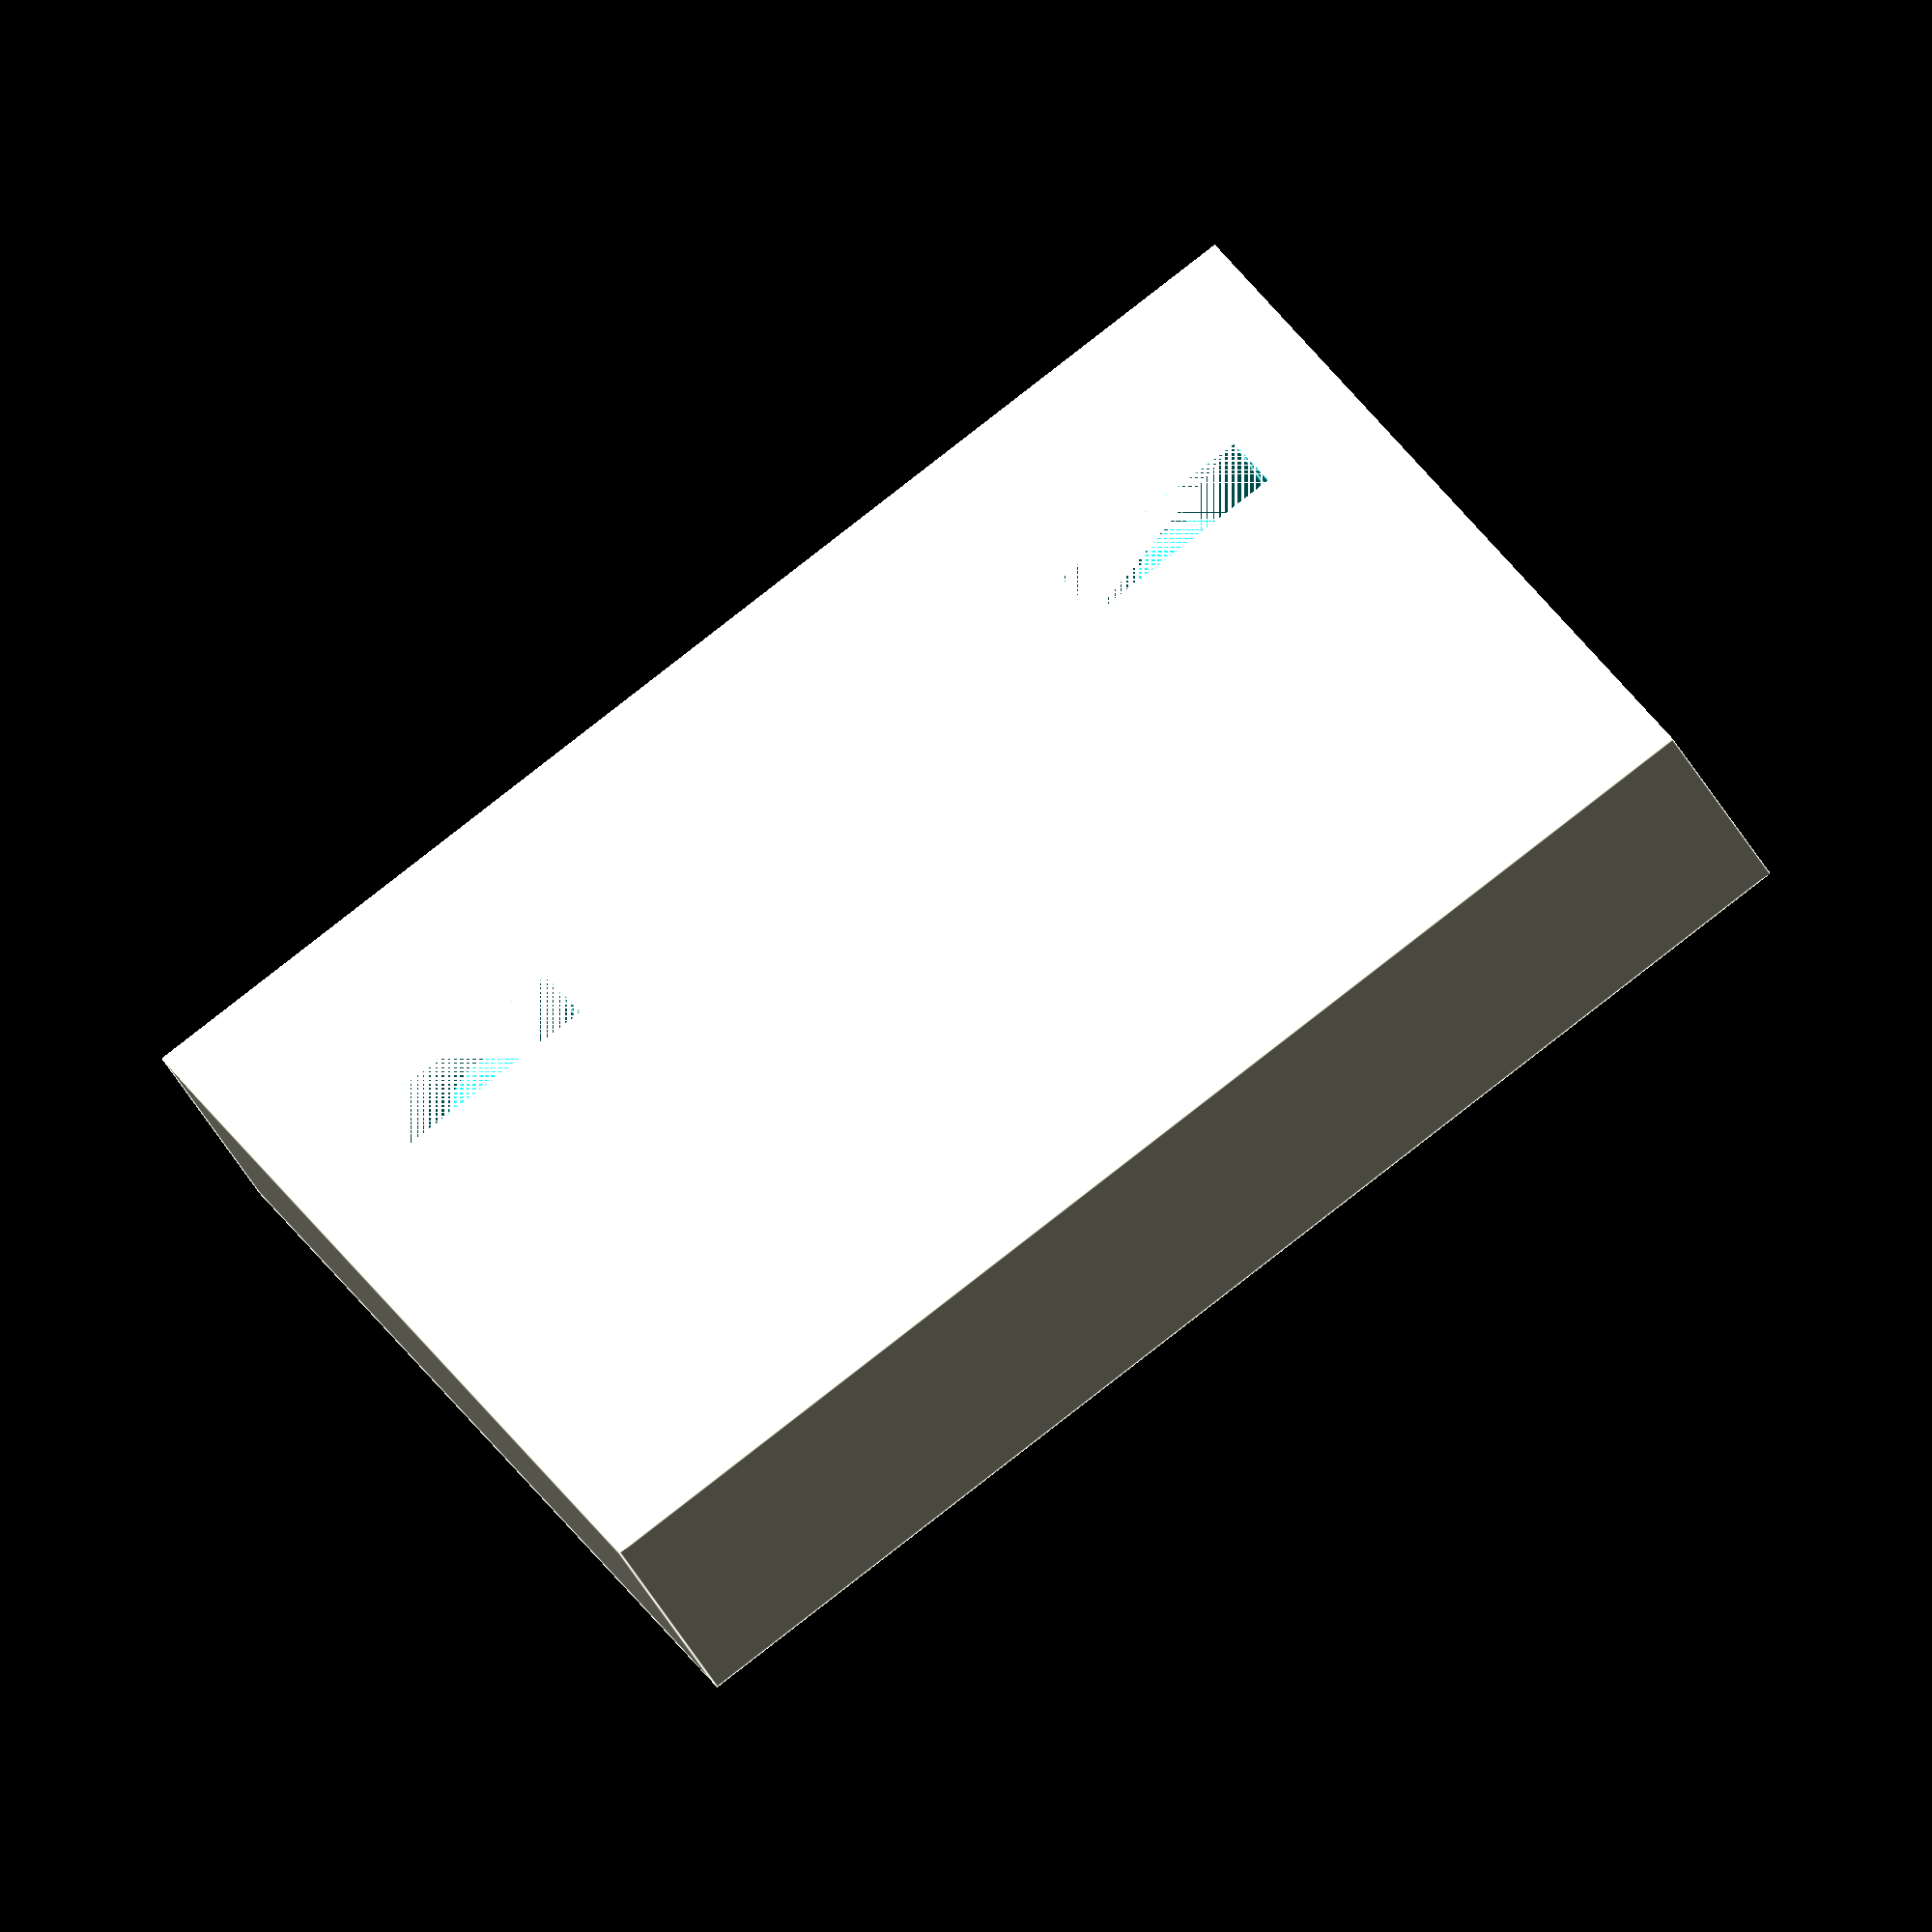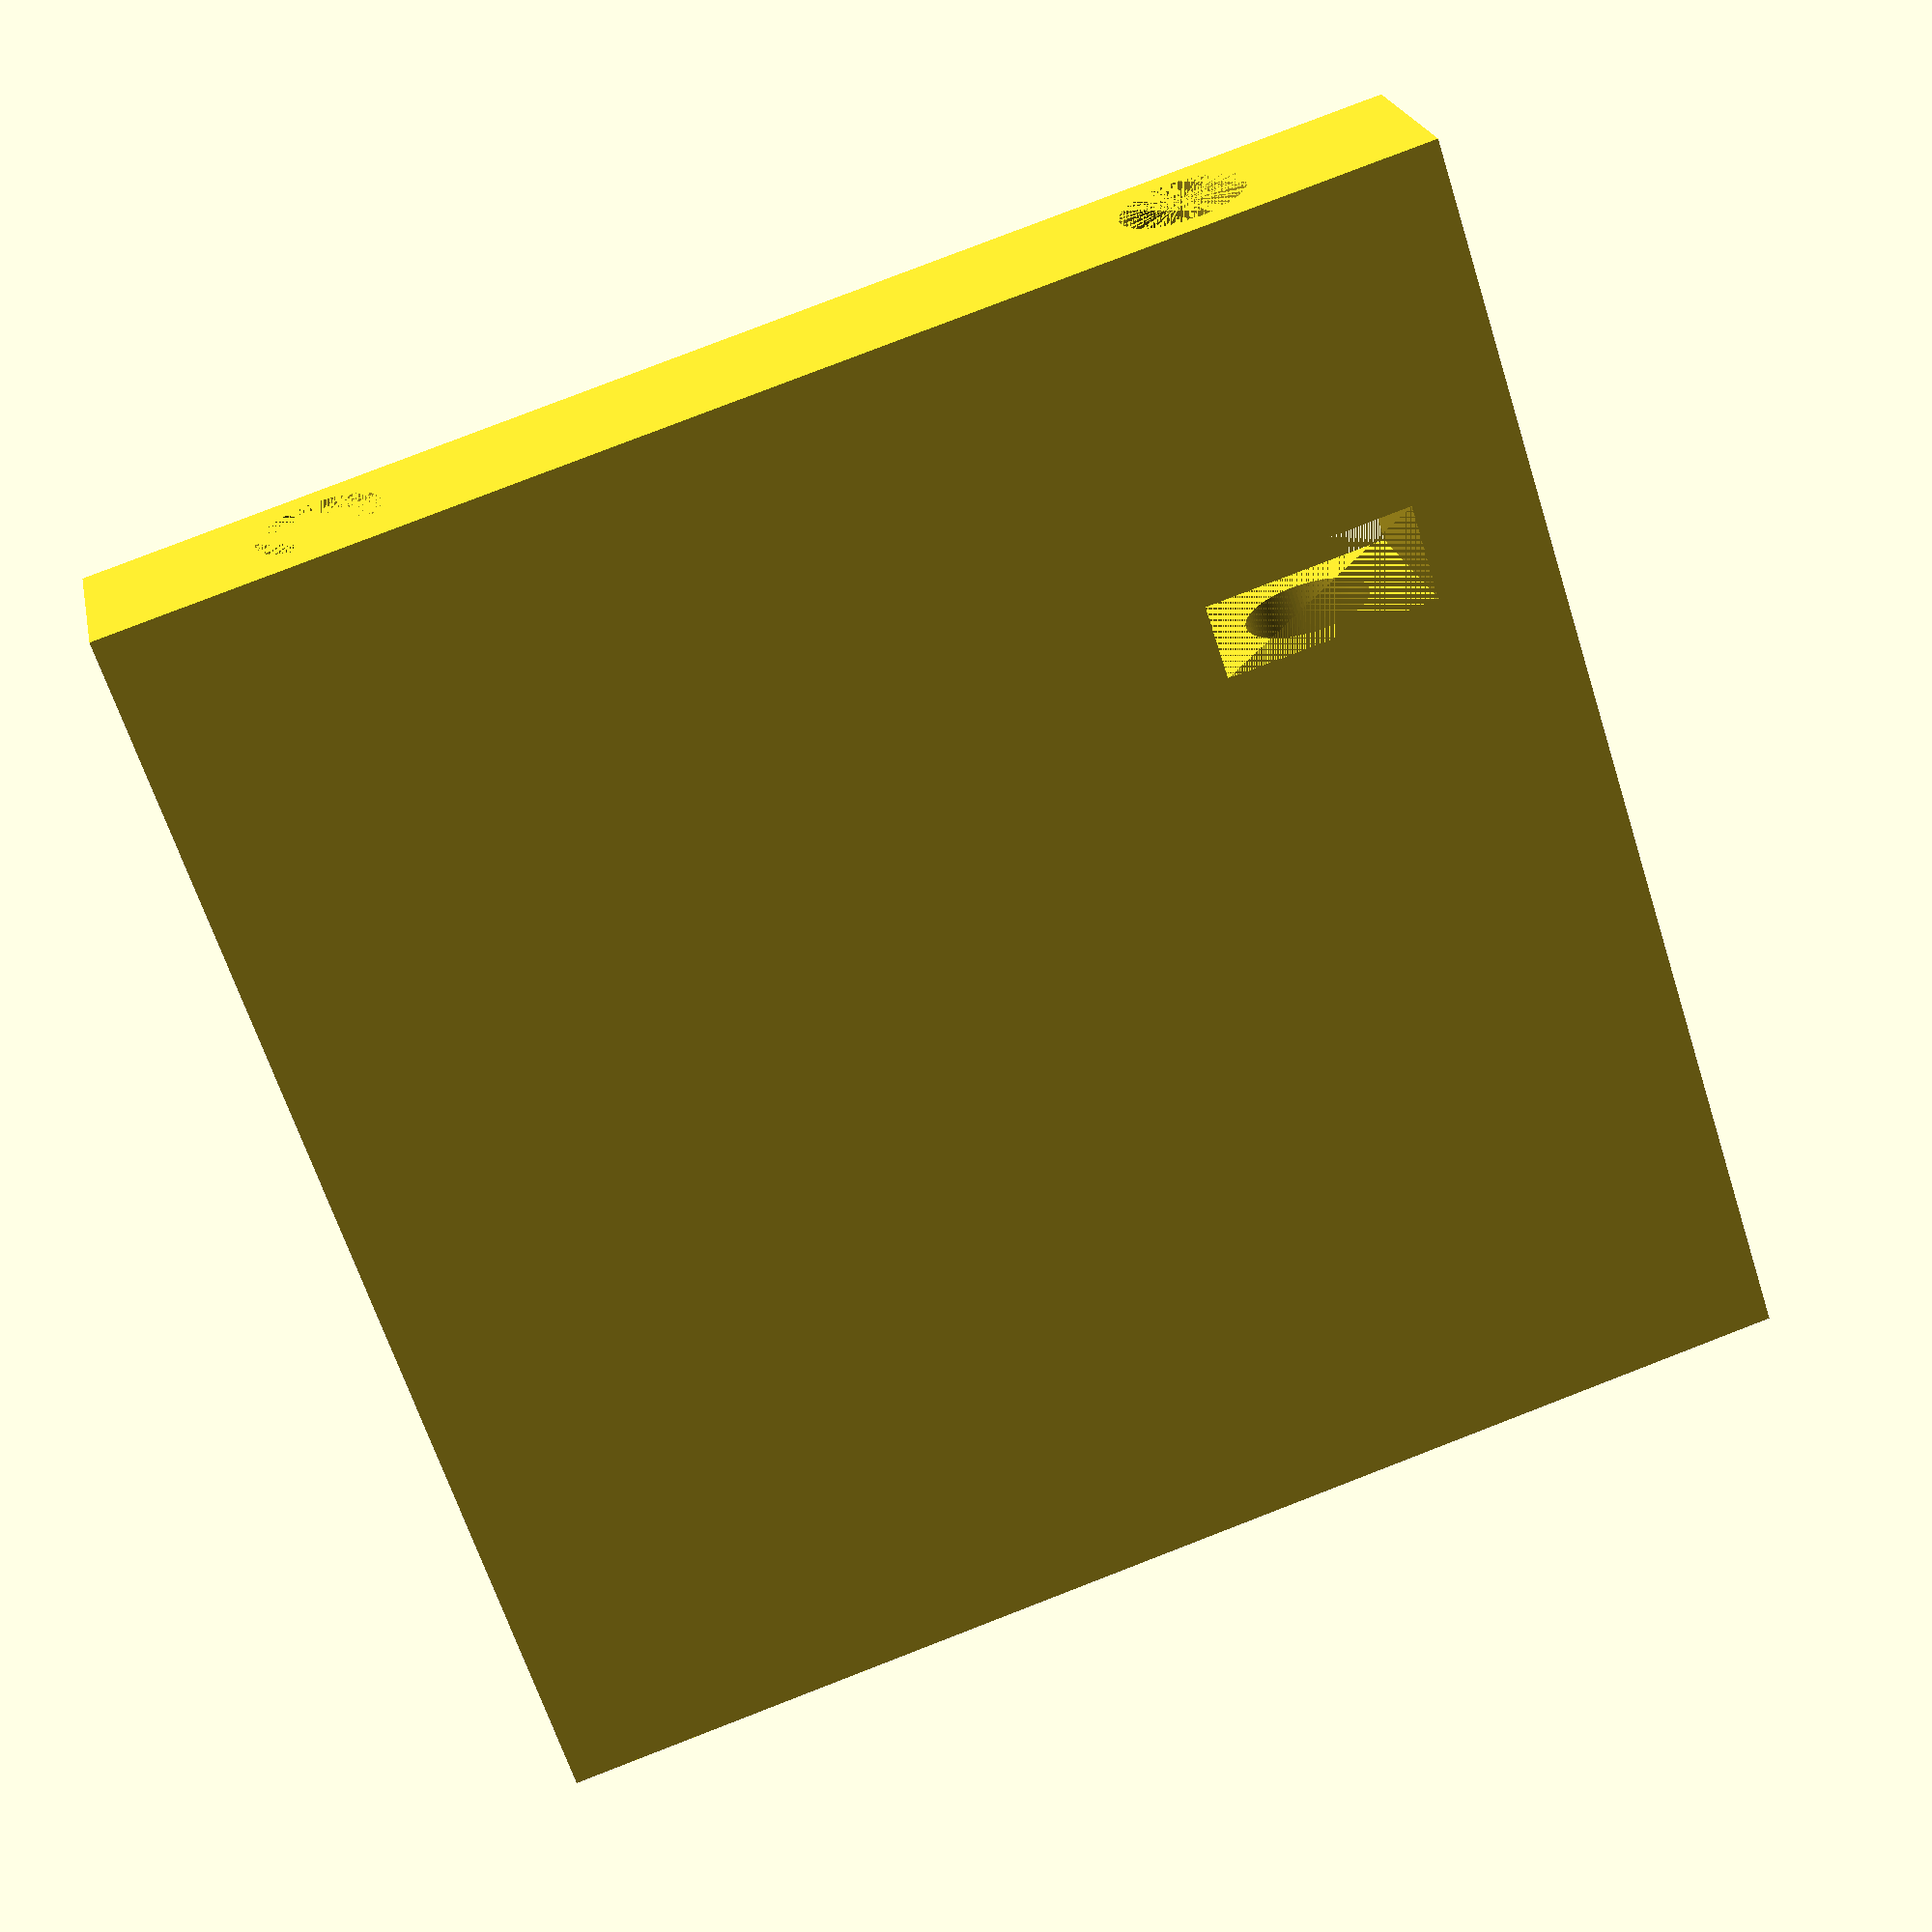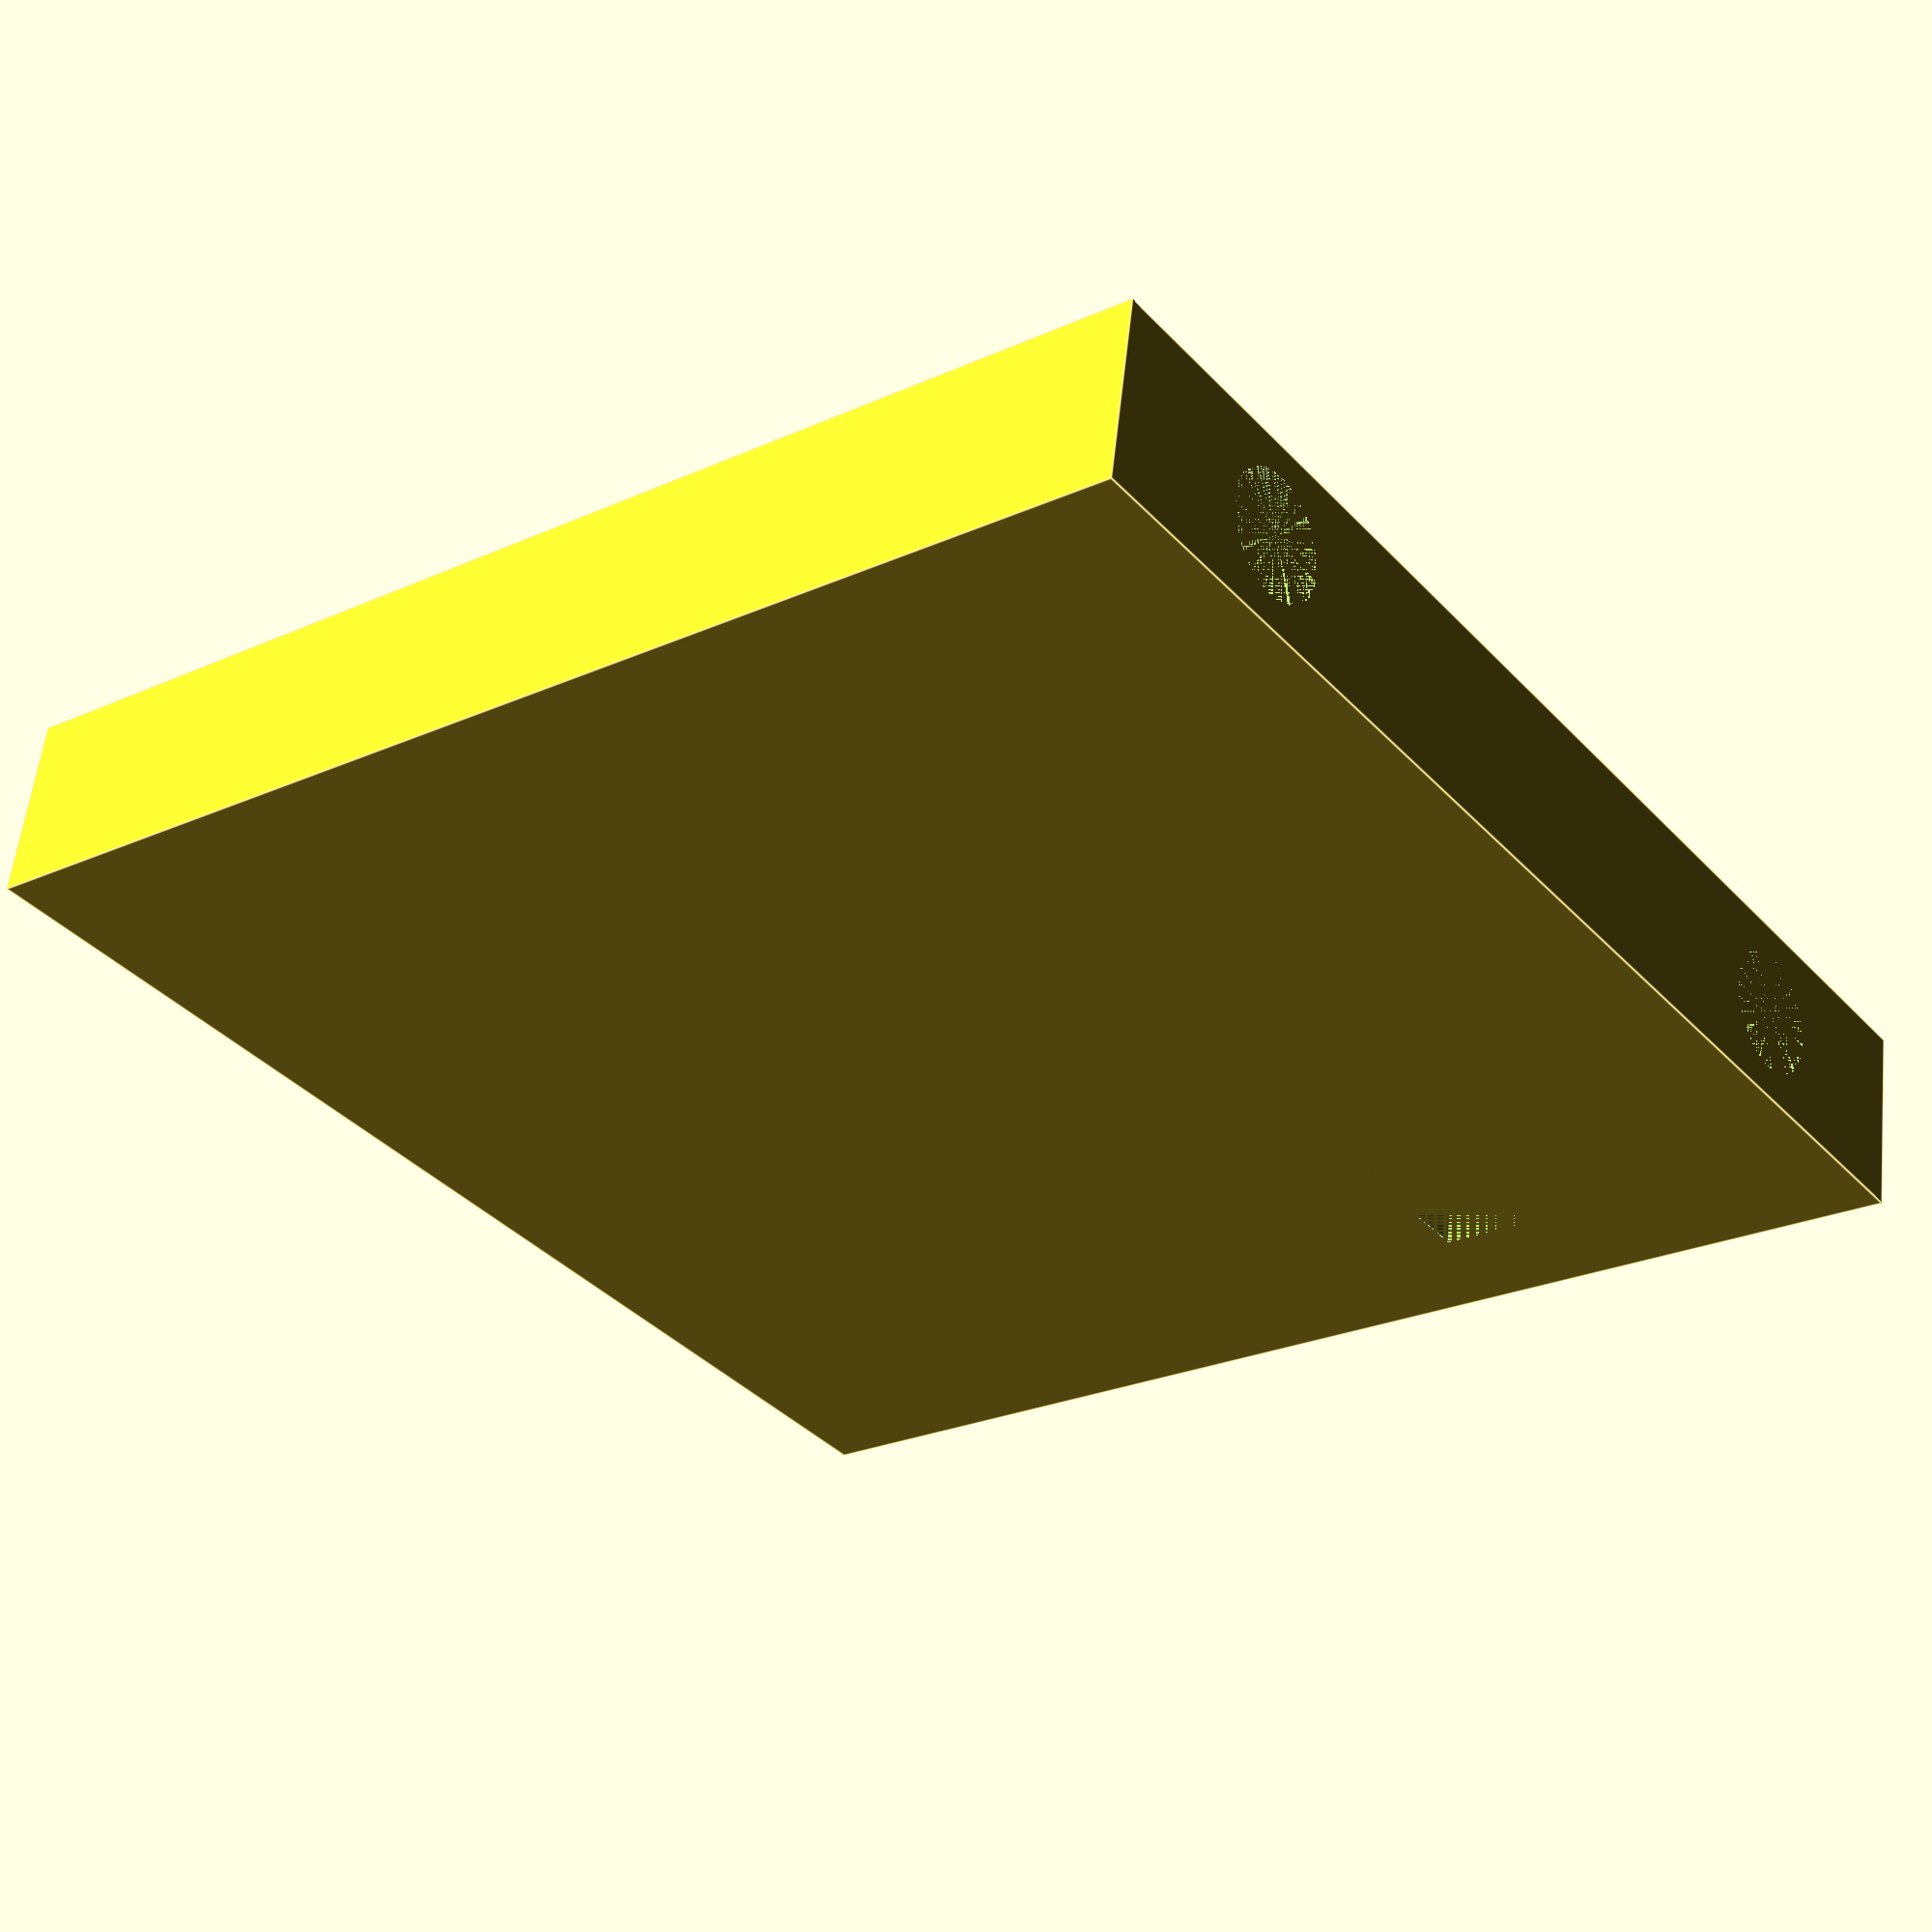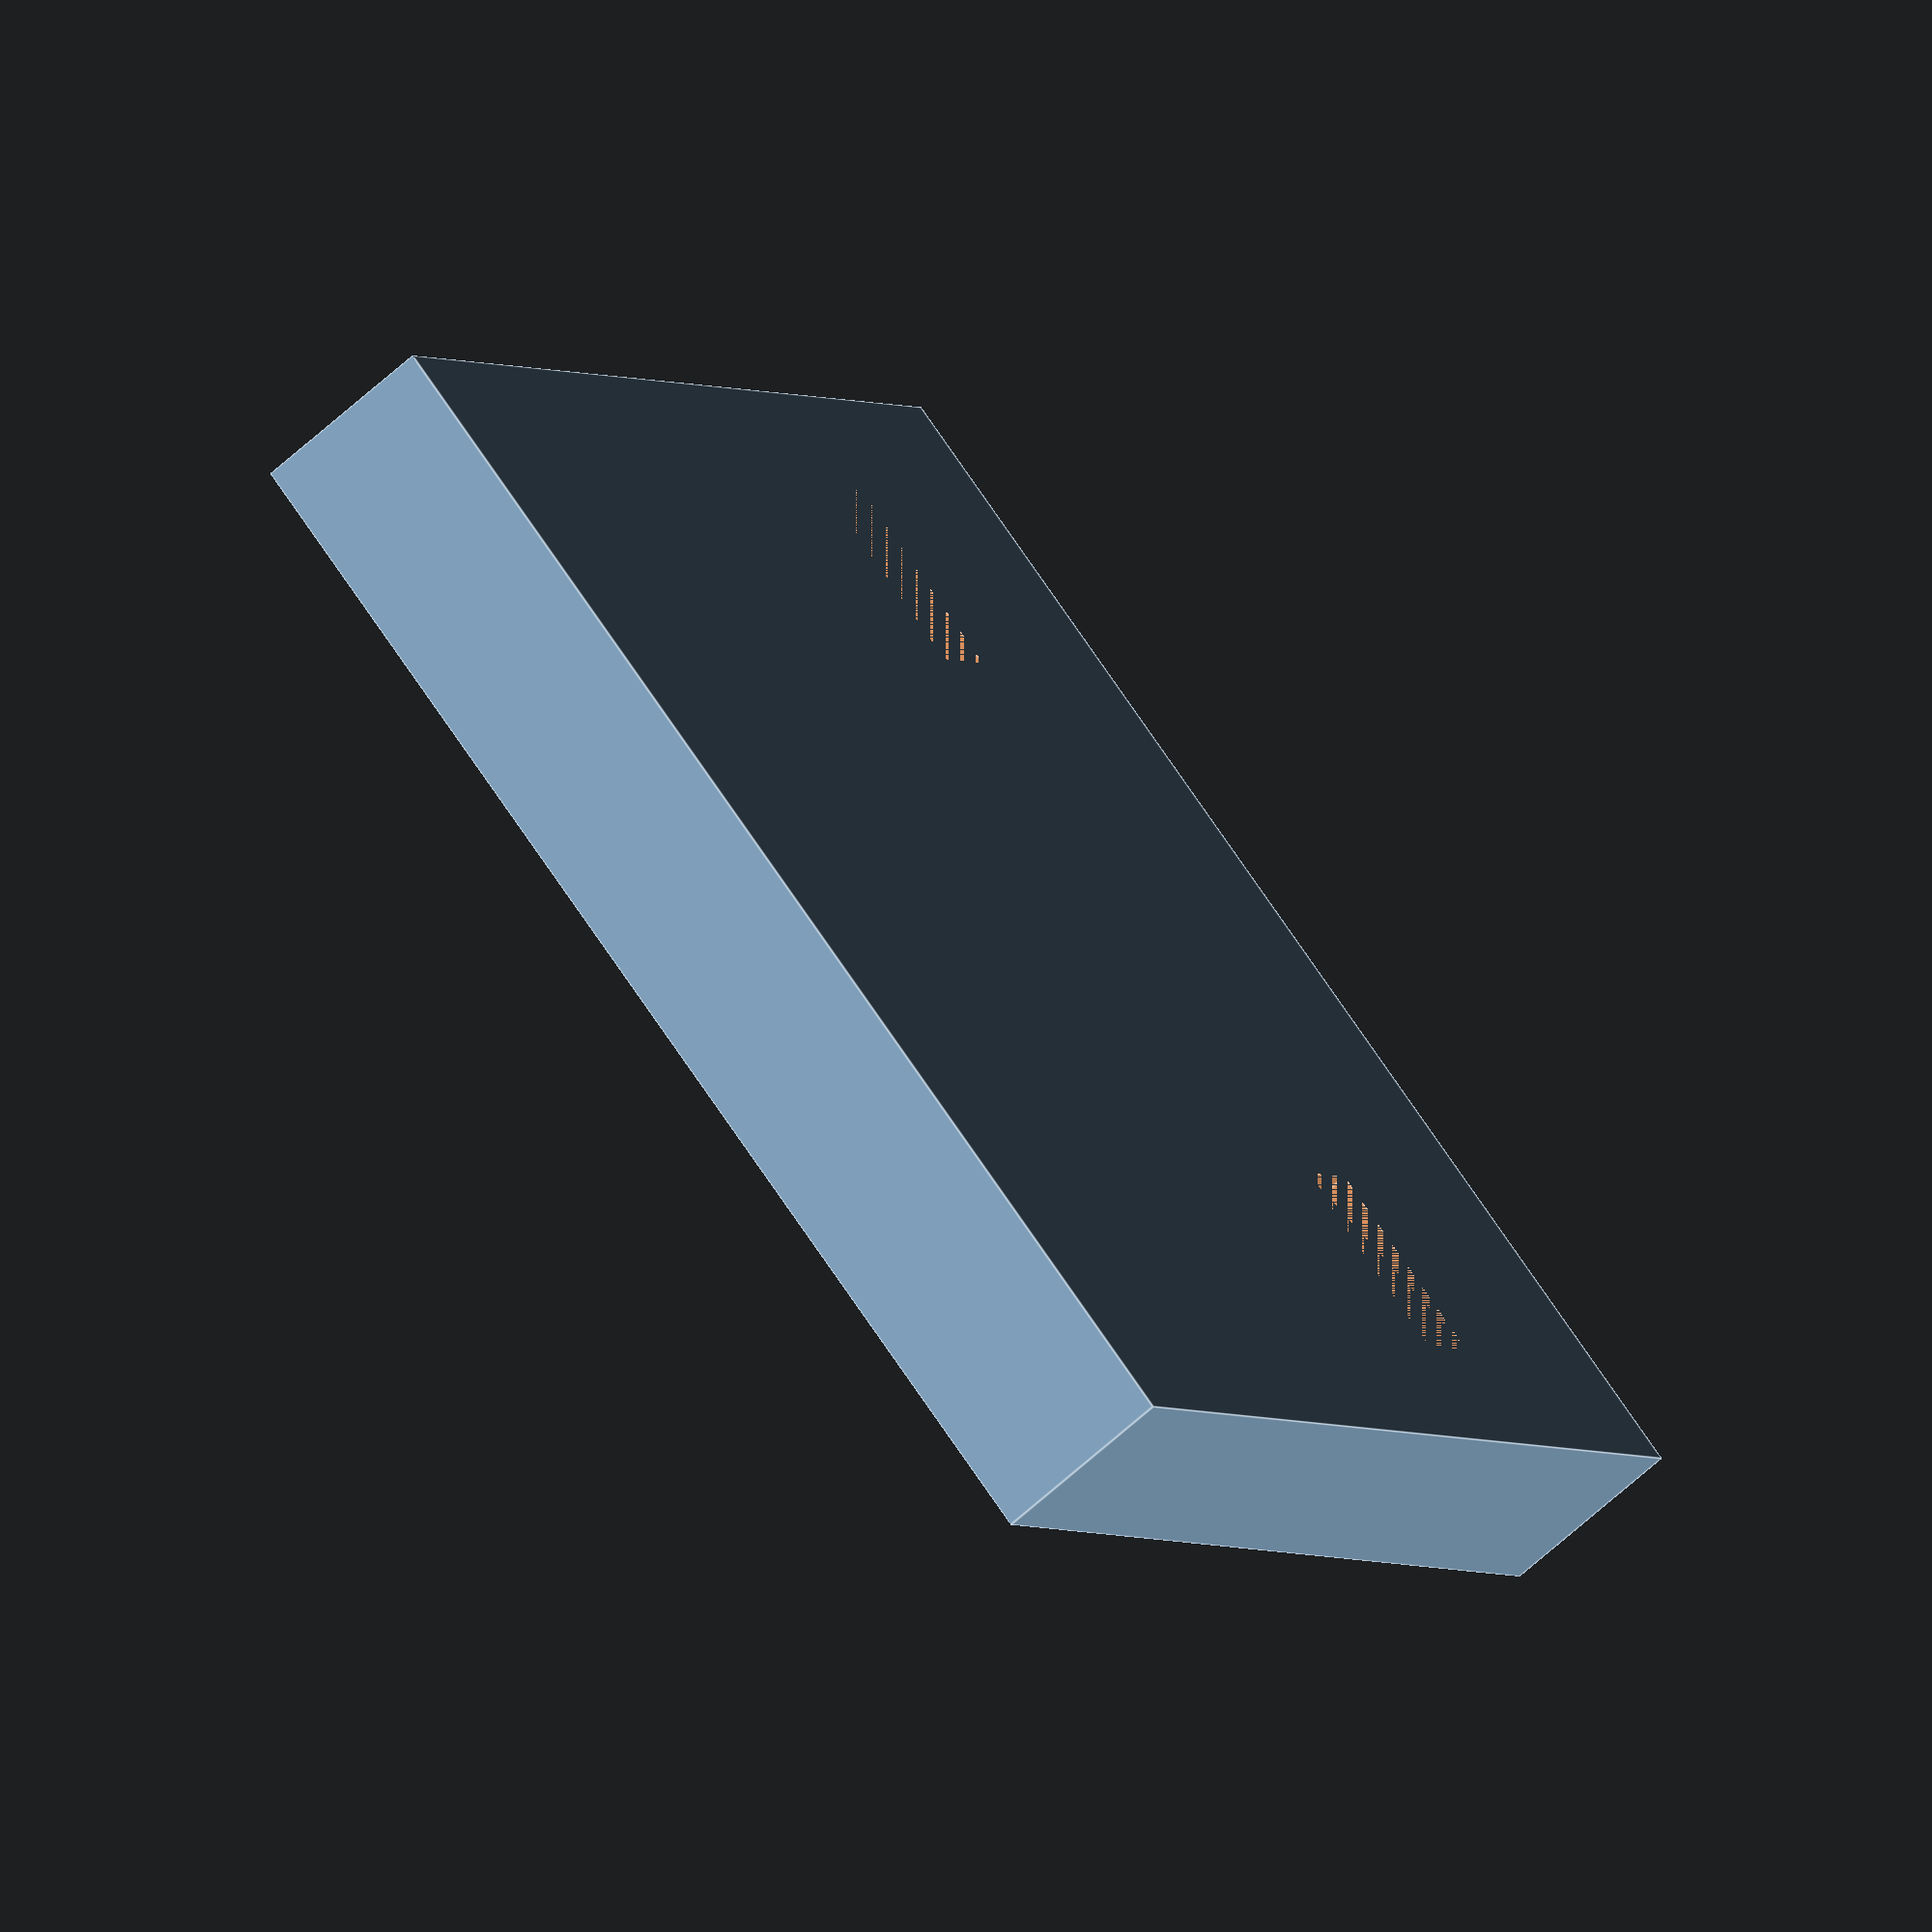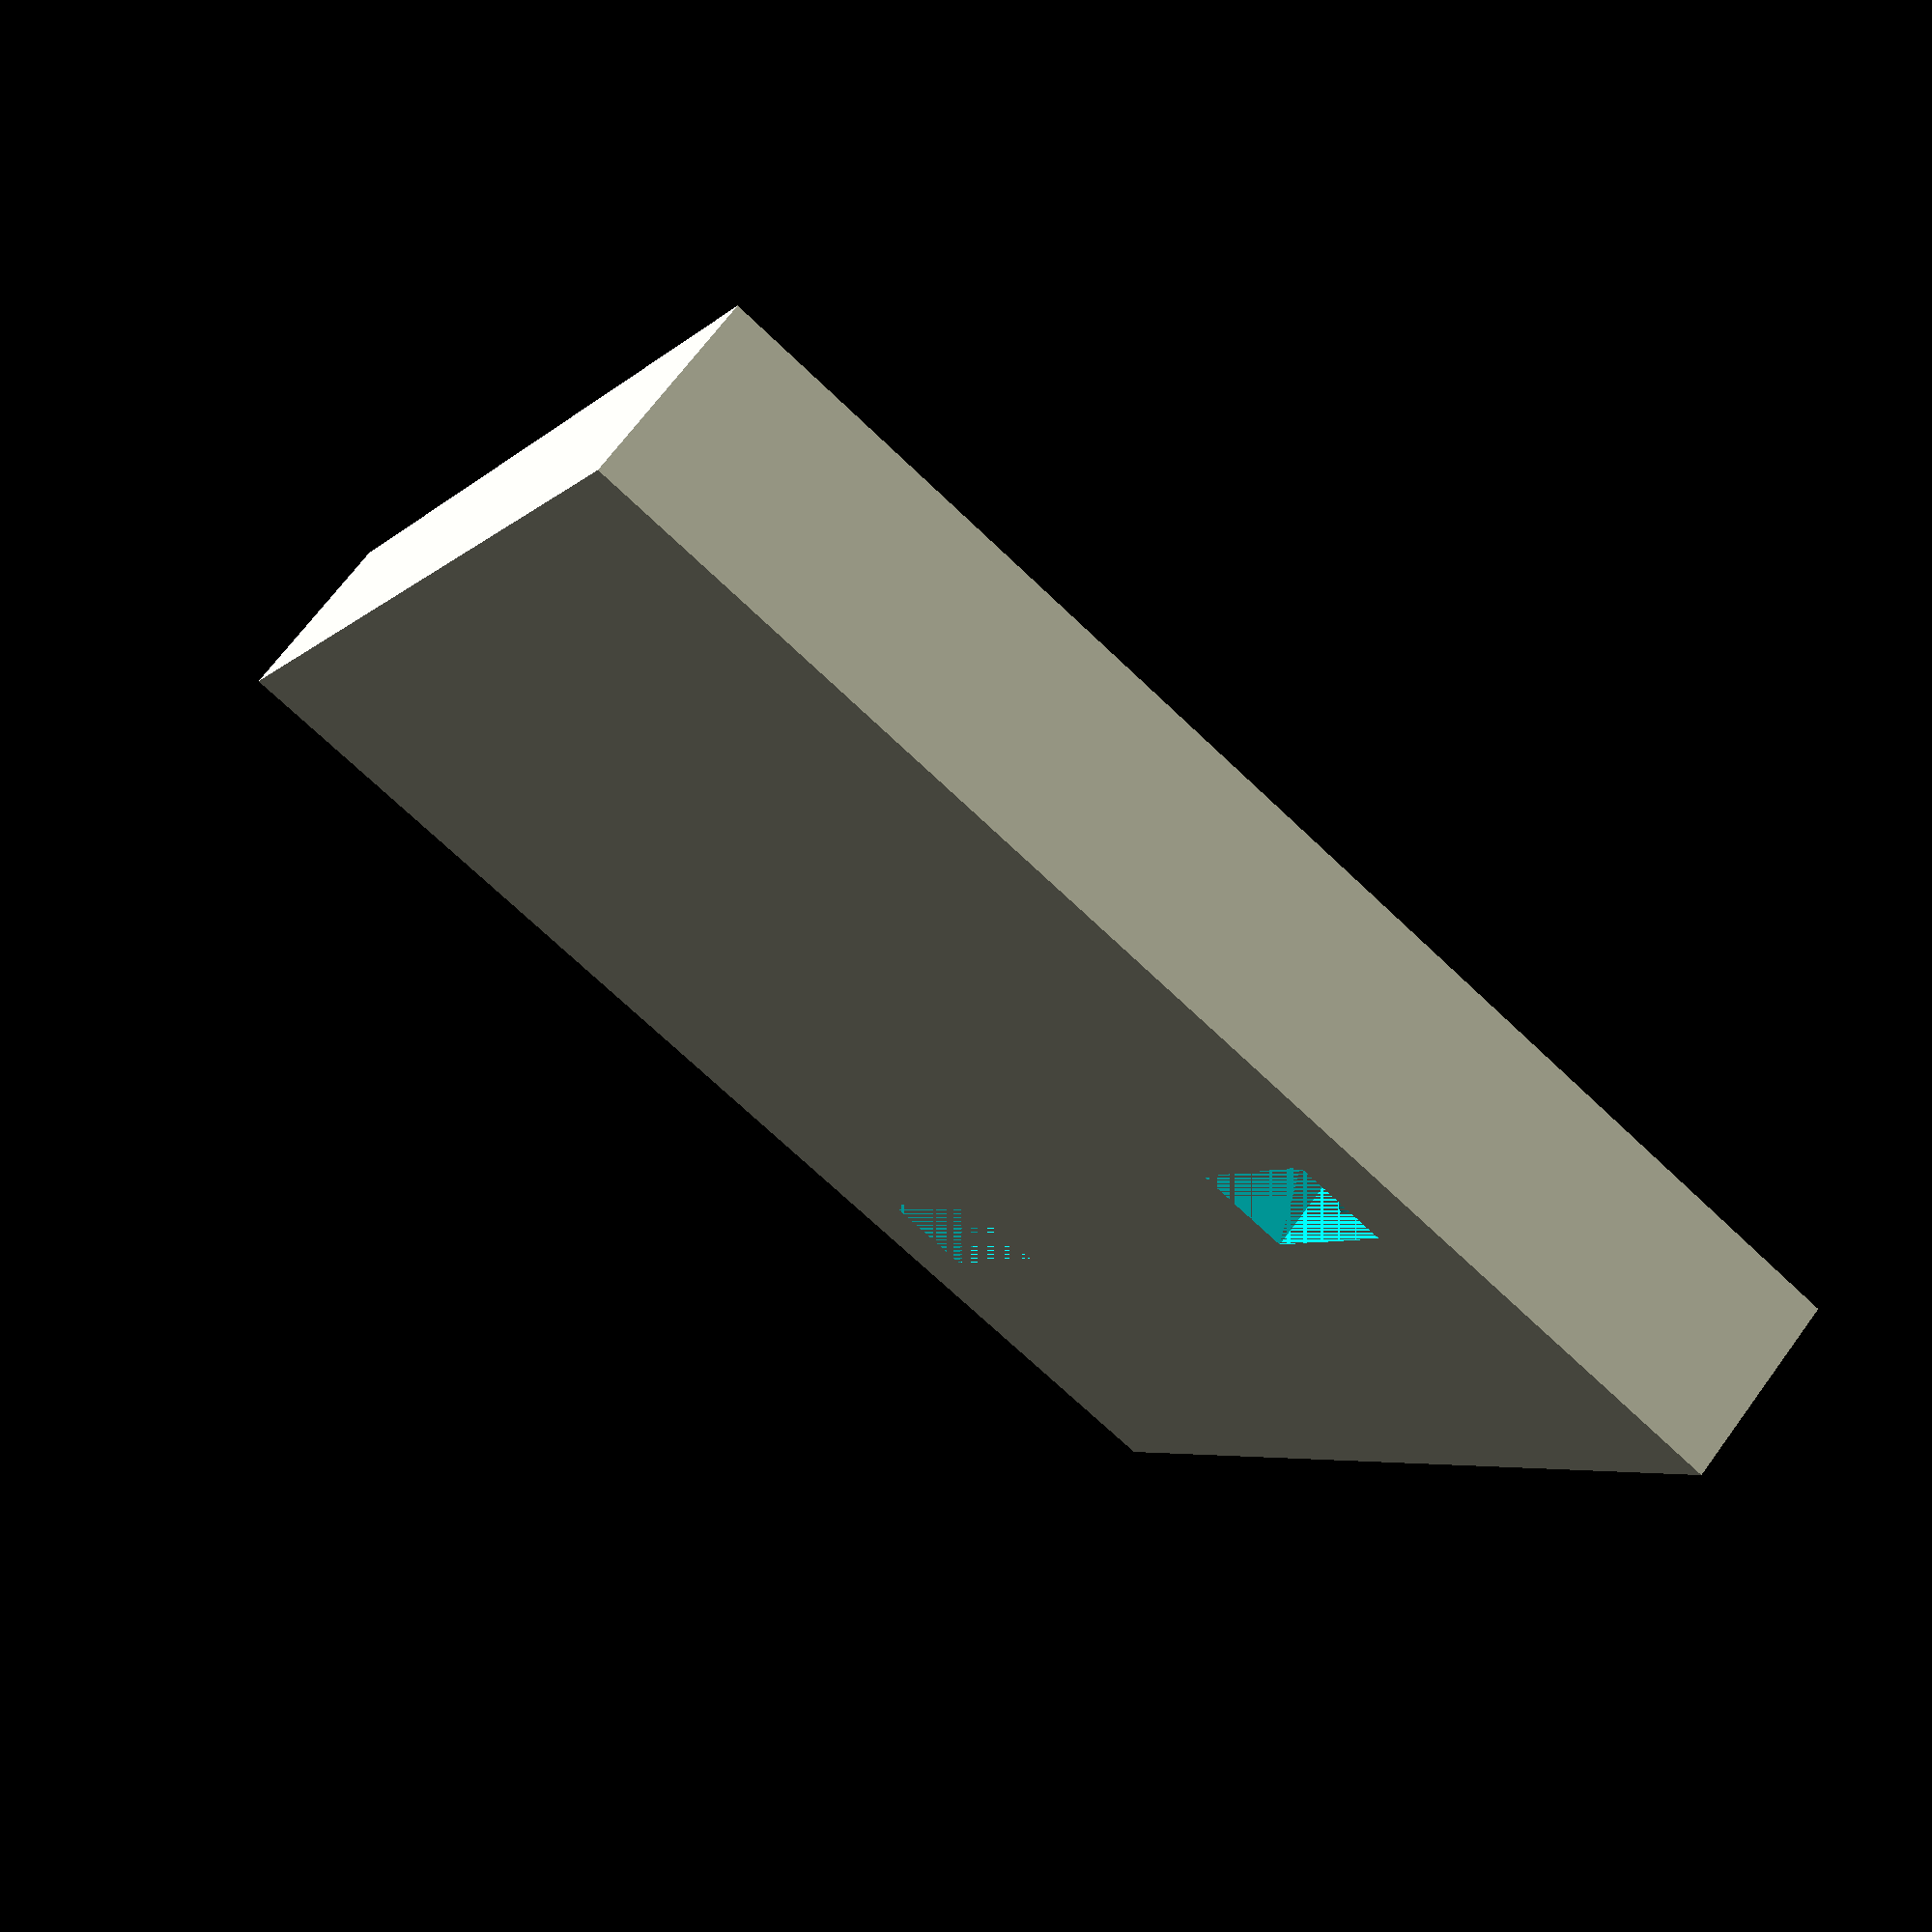
<openscad>
golden_ratio = 1.618;
FN = 100;

arm_thickness = 5; // Thickness of the arm-plate, this should fit a 3mm screw
plate_thickness = 5; //
arm_distance = 56; // The distance between the arm-plates
delta_x = 6; // The position for the hole from the edge

// Make hole for the screw + nut
cylinder_diameter = 3.3; // hole diameter for the screw
cylinder_length = 20; // length of the screw..?
box_width = 5.7; // width of a 3mm hex nut
box_height = 2.6; // ... height of a 3mm hex nut

// DERIVED QUANTITIES
plate_width = arm_distance +  2 * (delta_x + 0.5 * arm_thickness); // Head plate width
plate_height = arm_distance / golden_ratio; // Head plate height
arm_width = plate_height; // Of course, arm plate width should be same as head-plate height
arm_length = plate_height; // I dont know, lets do this..
box_thickness = arm_thickness; //

// Define the location for the holes
hole_location_1 = [delta_x, delta_x];
hole_location_2 = [plate_width - delta_x, delta_x];
hole_location_3 = [delta_x, plate_height - delta_x];
hole_location_4 = [plate_width - delta_x, plate_height - delta_x];

screw_location_1 = [0, delta_x, arm_thickness / 2 ];
screw_location_2 = [0, arm_length - delta_x, arm_thickness / 2 ];

box_location_1 = [cylinder_length / 2, delta_x, arm_thickness / 2 ];
box_location_2 = [cylinder_length / 2, arm_length - delta_x, arm_thickness / 2 ];

module HeadPlate() {
    difference() {
        cube([plate_width, plate_height, plate_thickness]);
        union() {
            translate(hole_location_1) {cylinder(h = arm_thickness + 5, r = cylinder_diameter / 2, $fn=FN);}
            translate(hole_location_2) {cylinder(h = arm_thickness + 5, r = cylinder_diameter / 2, $fn=FN);}
            translate(hole_location_3) {cylinder(h = arm_thickness + 5, r = cylinder_diameter / 2, $fn=FN);}
            translate(hole_location_4) {cylinder(h = arm_thickness + 5, r = cylinder_diameter / 2, $fn=FN);}
        };
    }
}

module ArmPlate(){
    // Now make one arm...
    difference() {
        cube([arm_width, arm_length, arm_thickness]);
        union() {
            // Screw locations
            translate(screw_location_1) {rotate([0, 90, 0]) {cylinder(h = cylinder_length, r = cylinder_diameter / 2, $fn =
            FN);
            }}
            translate(screw_location_2) {rotate([0, 90, 0]) {cylinder(h = cylinder_length, r = cylinder_diameter / 2, $fn =
            FN);
            }}
            // Box locations
            translate(box_location_1) {cube([box_height, box_width, arm_thickness], center = true);}
            translate(box_location_2) {cube([box_height, box_width, arm_thickness], center = true);}
        }}
}



// new_plate_width = arm_distance +  2 * arm_thickness;
//
//difference(){
//    cube([new_plate_width, arm_width, arm_length]);
//    translate([arm_thickness, 0, plate_thickness]){
//        cube([arm_distance, arm_width, arm_length]);
//    };
//}

//HeadPlate();
ArmPlate();

</openscad>
<views>
elev=54.3 azim=113.5 roll=210.5 proj=o view=edges
elev=337.4 azim=72.1 roll=348.6 proj=p view=wireframe
elev=122.1 azim=323.0 roll=173.7 proj=p view=edges
elev=65.5 azim=124.5 roll=312.4 proj=o view=edges
elev=110.7 azim=154.3 roll=323.6 proj=p view=wireframe
</views>
